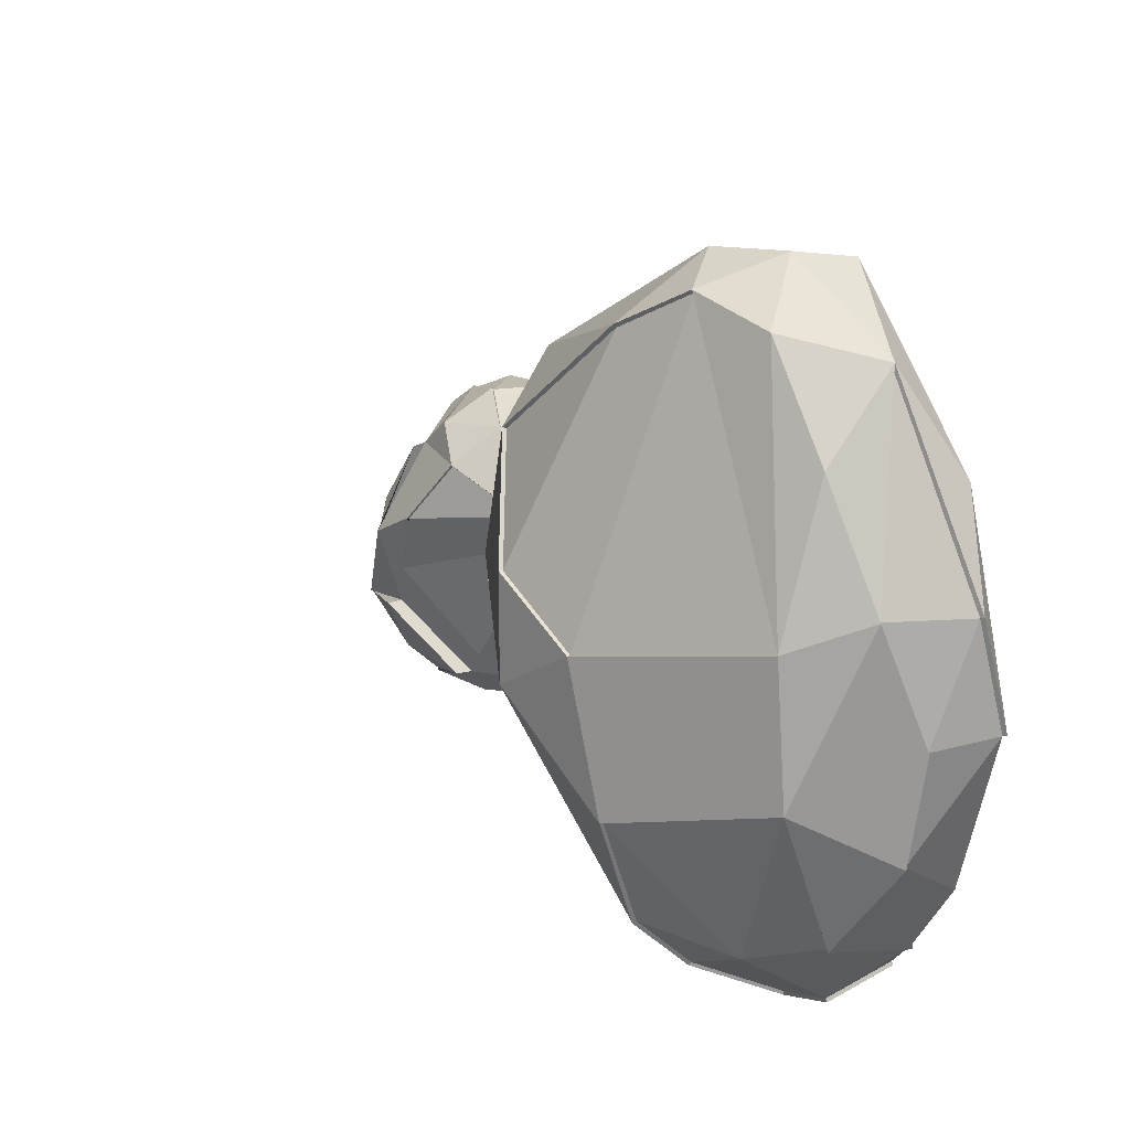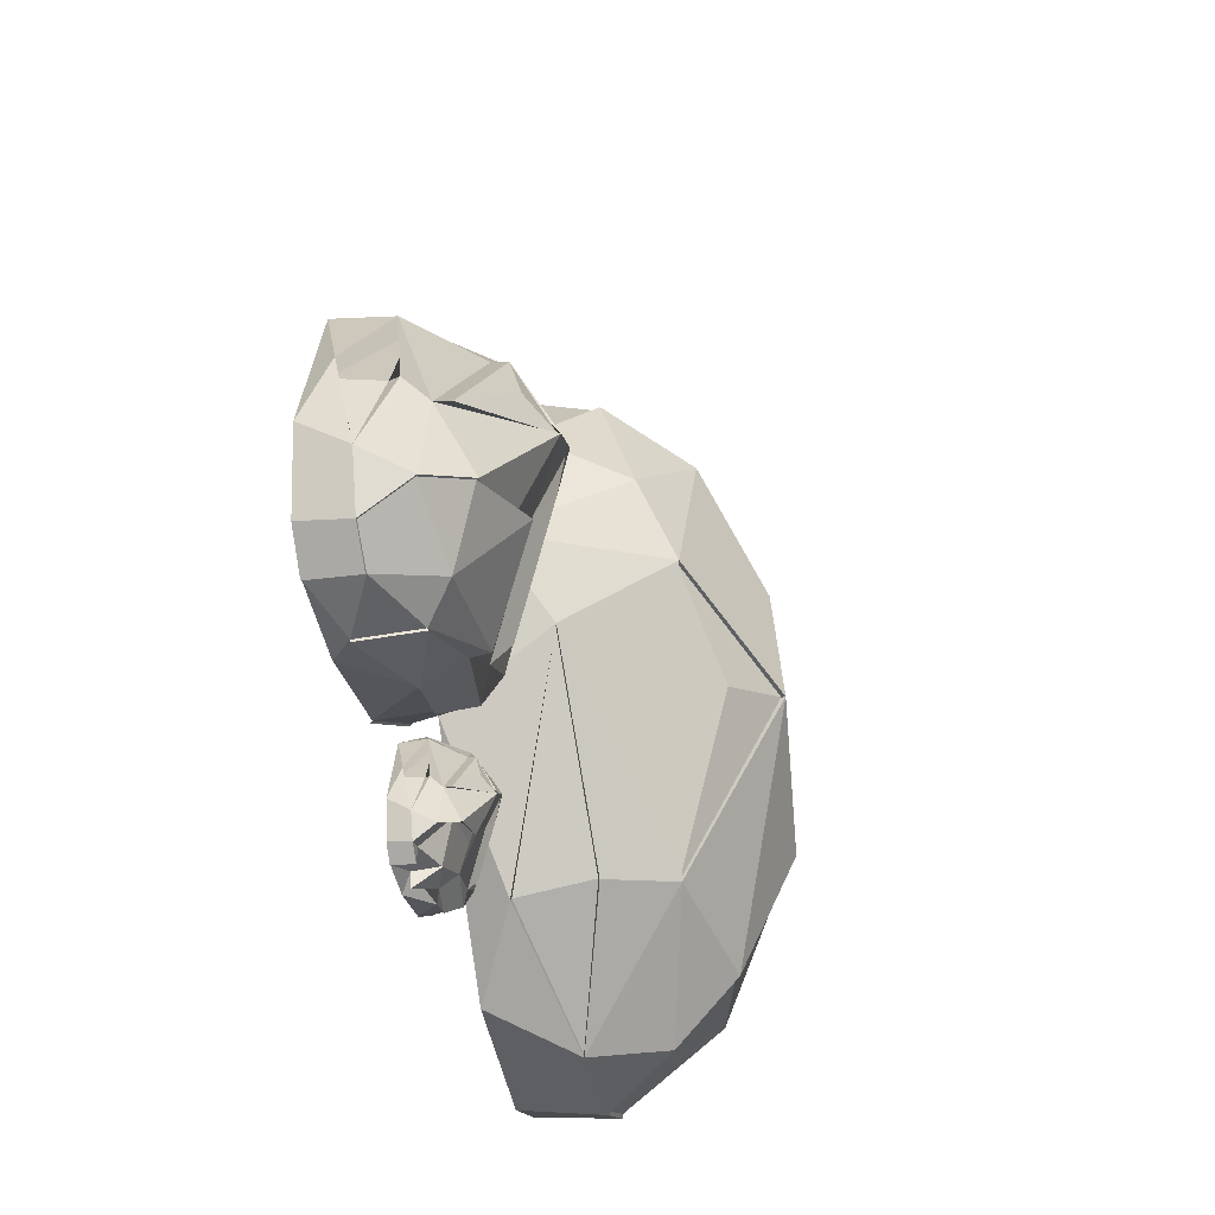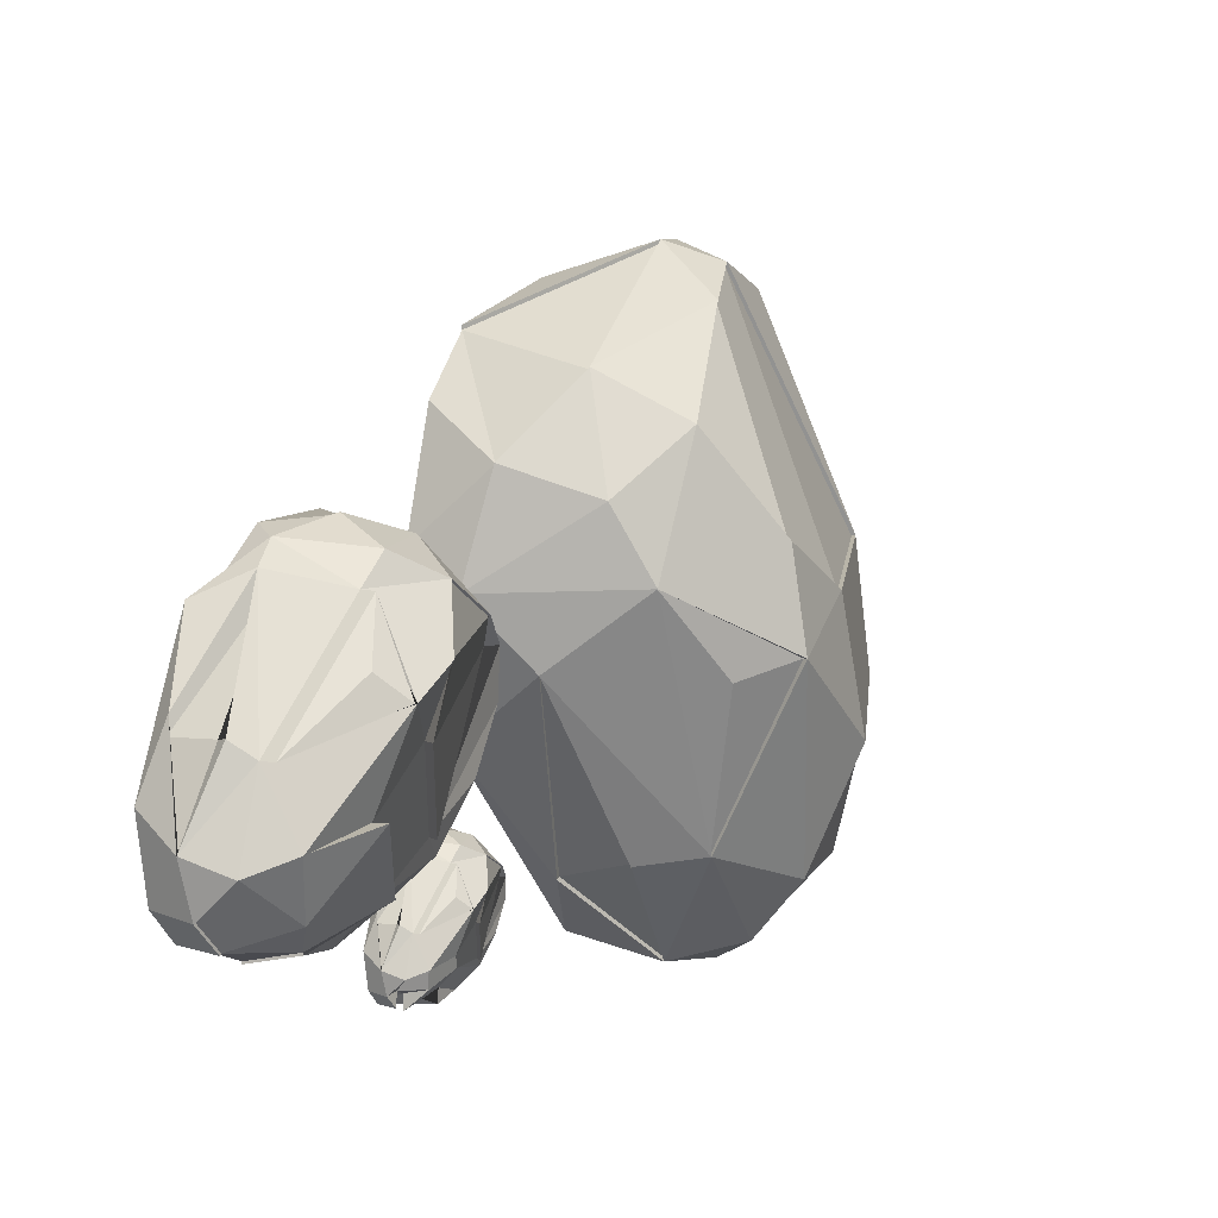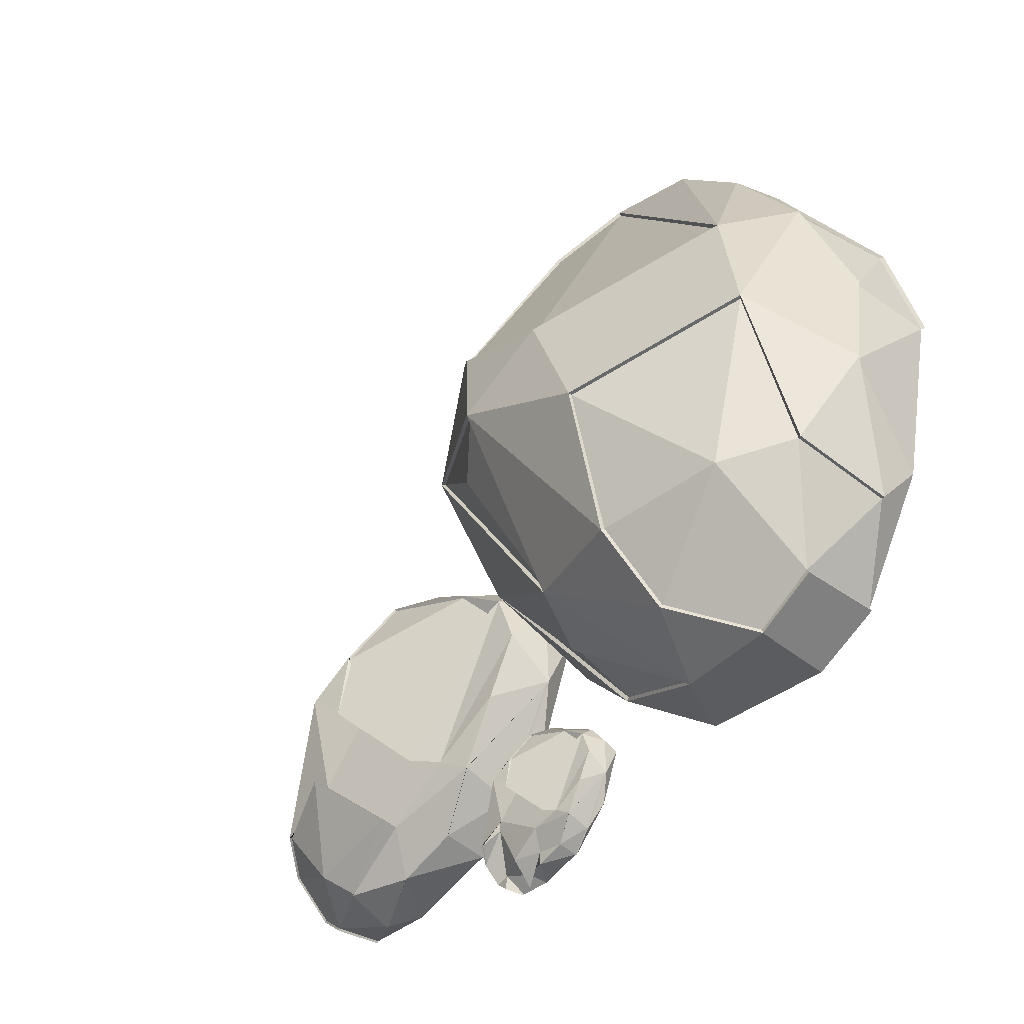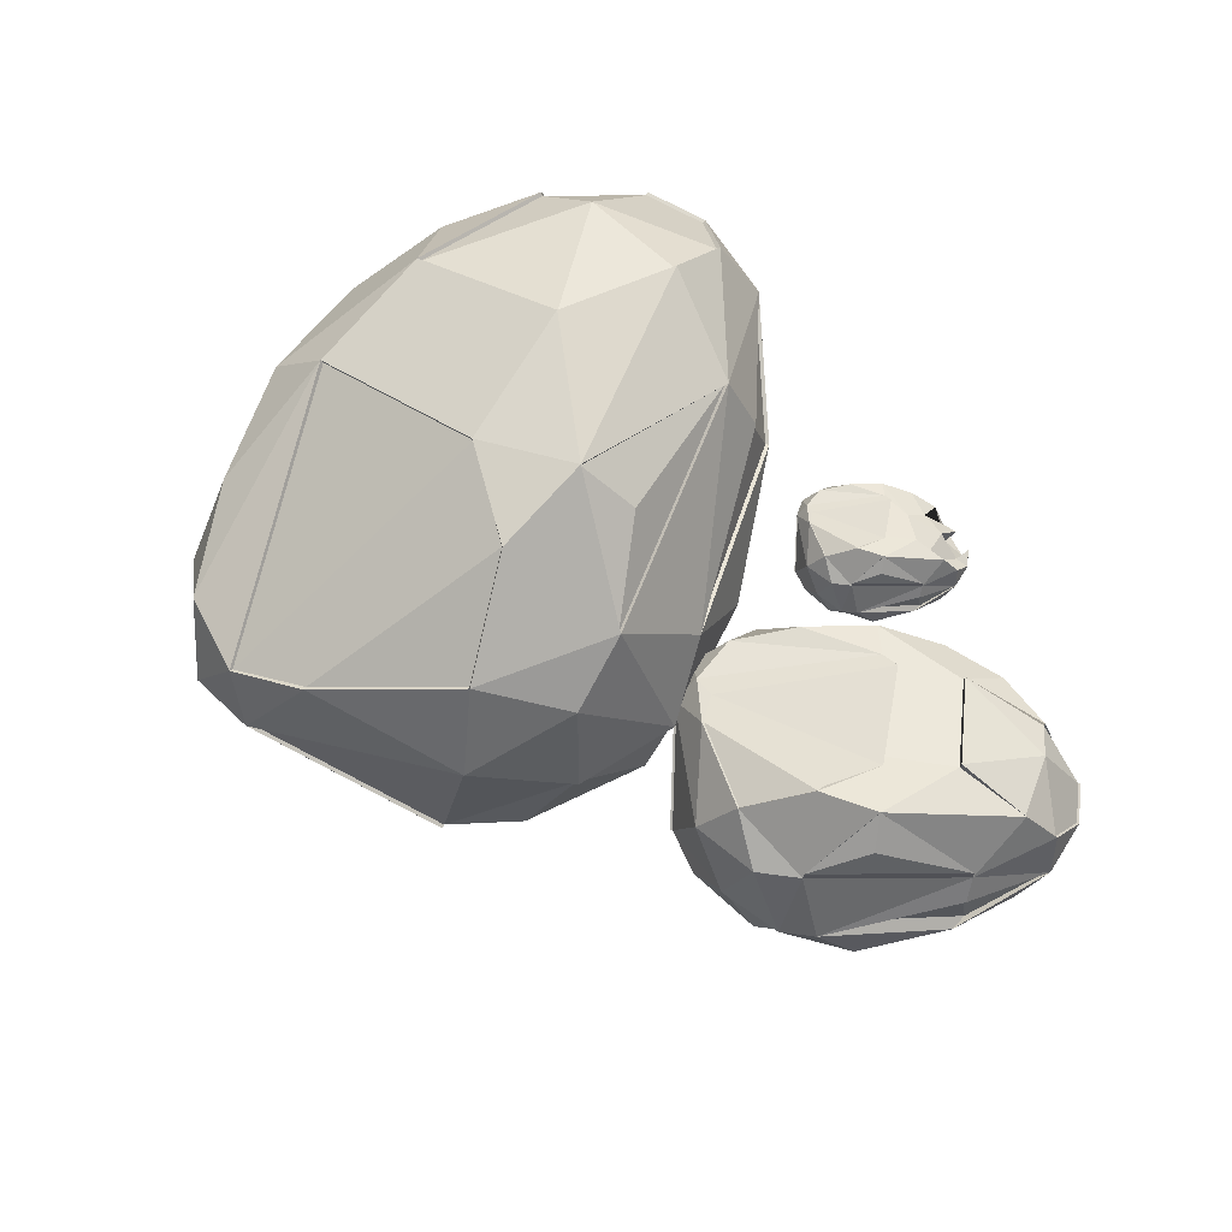
<metadata>
{"format":"obj","ext":"obj","renderer":"f3d","projection":"perspective","resolution":1024,"background":"white","views":[{"elev":23.6,"azim":-124.2,"up":"+Z"},{"elev":-37.2,"azim":101.7,"up":"+Z"},{"elev":1.6,"azim":123.6,"up":"+Z"},{"elev":-47.2,"azim":-128.9,"up":"+Z"},{"elev":75.9,"azim":50.4,"up":"+Y"}]}
</metadata>
<code>
o Icosphere.003
v -17.55 7.847 3.035
v -17.7 7.209 5.988
v -19.57 7.331 4.77
v -19 7.209 2.601
v -17.86 8.155 5.84
v -19.58 7.704 3.597
v -18.41 8.033 2.574
v -16.59 7.505 4.406
v -17.74 8.724 4.081
v -19 8.198 2.971
v -19.3 7.918 3.086
v -17.78 7.209 4.368
v -18.01 7.724 6.181
v -19.46 7.838 4.841
v -19.35 7.418 2.953
v -17.5 7.444 2.948
v -18.21 8.653 4.404
v -17.44 8.506 3.965
v -16.84 7.786 4.017
v -19.03 7.663 2.56
v -18.47 7.209 6.155
v -16.73 7.209 5.335
v -17.91 7.209 2.623
v -18.64 7.209 2.463
v -19.41 7.209 3.228
v -17 7.209 5.693
v -16.55 7.209 4.622
v -18.93 7.209 4.258
v -19.3 7.209 5.313
v -19.64 7.209 4.167
v -16.94 7.209 3.643
v -17.27 8.393 5.203
v -19.32 8.227 3.921
v -17.01 8.339 4.428
v -17.73 8.199 3.09
v -18.48 8.647 3.629
v -18.37 8.362 2.919
v -19.2 8.2 4.677
v -18.23 7.979 6.073
v -17.67 8.679 4.651
v -18.18 7.646 2.463
v -18.69 7.657 2.418
v -19.62 7.65 4.202
v -17.02 7.95 5.473
v -16.65 7.665 5.018
v -19 7.442 5.839
v -18.17 7.65 2.441
v -17.53 7.857 3.021
v -18.7 7.903 5.995
v -19.12 7.912 5.467
v -18.4 8.044 2.556
v -17.72 8.213 3.077
v -16.83 7.794 4.008
v -16.57 7.513 4.4
v -17 8.355 4.426
v -17.74 8.747 4.079
v -19.33 7.925 3.078
v -19.37 7.422 2.944
v -16.85 8.173 4.839
v -17.01 7.964 5.485
v -17.85 8.167 5.857
v -19.48 7.851 4.846
v -19.34 8.243 3.922
v -17.66 8.7 4.652
v -18.22 8.675 4.406
v -18.37 8.379 2.906
v -19.22 8.217 4.682
v -18.23 7.992 6.092
v -17.26 8.41 5.211
v -16.92 7.213 3.63
v -18.64 7.205 2.441
v -19.01 7.206 2.58
v -19.04 7.66 2.539
v -19.66 7.194 4.172
v -19.58 7.318 4.776
v -18.42 7.569 6.251
v -19.02 7.439 5.855
v -18.47 7.203 6.176
v -18.01 7.728 6.203
v -17.69 7.205 6.009
v -16.99 7.206 5.714
v -19.32 7.207 5.324
v -19.6 7.715 3.593
v -18.49 8.669 3.626
v -18.69 7.656 2.395
v -19.64 7.661 4.203
v -17.48 7.44 2.932
v -17.89 7.207 2.604
v -16.63 7.675 5.022
f 29 12 2
f 12 29 28
f 23 31 24
f 18 9 34
f 10 37 7
f 37 10 36
f 17 38 39
f 24 4 72 71
f 40 32 69 64
f 32 40 5
f 1 41 47 48
f 41 16 87 47
f 32 5 61 69
f 23 24 71 88
f 16 1 19
f 8 31 70 54
f 30 29 82 74
f 5 39 68 61
f 30 43 6
f 43 3 14
f 45 8 54 89
f 39 38 67 68
f 7 37 66 51
f 43 14 62 86
f 11 15 58 57
f 44 26 45
f 38 17 65 67
f 45 22 27
f 8 45 27
f 1 16 41
f 42 7 51 85
f 6 25 30
f 6 15 25
f 25 15 4
f 46 14 3
f 2 21 29
f 37 36 84 66
f 8 27 31
f 28 29 30
f 24 31 22
f 12 24 22
f 26 13 79 81
f 25 4 24
f 2 26 81 80
f 44 45 89 60
f 11 33 10
f 36 10 33
f 6 43 86 83
f 21 2 80 78
f 34 35 18
f 9 18 35
f 9 35 52 56
f 17 39 5 40
f 13 44 60 79
f 29 21 78 82
f 14 46 77 62
f 16 19 53 87
f 34 9 56 55
f 10 7 42 20
f 4 15 20
f 10 20 11
f 11 20 15
f 35 34 55 52
f 3 43 30
f 17 40 64 65
f 46 3 75 77
f 36 33 63 84
f 45 26 22
f 3 30 74 75
f 15 6 83 58
f 33 11 57 63
f 19 1 48 53
f 20 42 85 73
f 4 20 73 72
f 31 23 88 70
f 44 13 26
f 26 2 22
f 22 31 27
f 28 24 12
f 25 24 28
f 30 25 28
f 22 2 12
f 52 66 56
f 53 55 54
f 53 52 55
f 48 52 53
f 66 84 56
f 62 67 63
f 50 67 62
f 68 67 49
f 59 69 60
f 55 59 54
f 87 53 70
f 70 53 54
f 51 47 85
f 47 52 48
f 47 51 52
f 49 76 68
f 76 49 77
f 68 76 79
f 61 79 60
f 68 79 61
f 65 84 63 67
f 88 87 70
f 81 79 80
f 75 74 82
f 60 69 61
f 83 63 57
f 52 51 66
f 65 64 56
f 56 84 65
f 50 49 67
f 69 55 56 64
f 47 88 71 85
f 69 59 55
f 71 72 73 85
f 86 62 63 83
f 78 80 79 76
f 77 49 50
f 78 76 77
f 59 89 54
f 60 89 59
f 88 47 87
f 57 58 83
f 82 77 75
f 50 62 77
f 77 82 78
o Icosphere.004
v -14.85 7.542 3.822
v -16.49 7.209 4.428
v -16.26 7.281 3.124
v -14.95 7.209 2.927
v -16.45 7.77 4.302
v -15.63 7.503 2.845
v -14.79 7.698 3.246
v -15.37 7.384 4.665
v -15.46 8.108 3.96
v -15.15 7.76 3.012
v -15.28 7.63 2.874
v -15.63 7.209 4.003
v -16.67 7.514 4.3
v -16.28 7.582 3.198
v -15.22 7.333 2.818
v -14.79 7.303 3.827
v -15.64 8.066 3.777
v -15.33 7.978 4.099
v -15.22 7.506 4.434
v -14.93 7.478 2.904
v -16.76 7.209 4.047
v -15.91 7.209 4.804
v -14.7 7.209 3.53
v -14.79 7.209 3.093
v -15.39 7.209 2.849
v -16.17 7.209 4.74
v -15.48 7.209 4.738
v -15.83 7.209 3.353
v -16.5 7.209 3.398
v -15.95 7.209 2.941
v -15.04 7.209 4.295
v -15.96 7.911 4.477
v -15.74 7.777 3.061
v -15.48 7.88 4.437
v -14.92 7.796 3.732
v -15.39 8.026 3.449
v -14.97 7.893 3.344
v -16.02 7.797 3.3
v -16.56 7.666 4.156
v -15.76 8.081 4.13
v -14.68 7.468 3.346
v -14.77 7.474 3.054
v -15.97 7.47 2.96
v -16.05 7.649 4.676
v -15.72 7.48 4.773
v -16.72 7.347 3.68
v -14.67 7.47 3.345
v -14.83 7.593 3.827
v -16.73 7.621 3.88
v -16.54 7.626 3.528
v -14.78 7.704 3.246
v -14.91 7.712 3.736
v -15.21 7.444 4.541
v -15.36 7.389 4.675
v -15.48 7.796 4.445
v -15.46 8.121 3.961
v -15.28 7.634 2.861
v -15.22 7.335 2.804
v -15.67 7.781 4.622
v -16.06 7.657 4.687
v -16.46 7.777 4.311
v -16.28 7.59 3.189
v -15.75 7.679 3.052
v -15.76 8.094 4.134
v -15.75 7.935 3.775
v -14.97 7.903 3.345
v -16.13 7.663 3.294
v -16.67 7.674 4.16
v -15.97 7.921 4.486
v -15.02 7.192 4.401
v -14.78 7.207 3.087
v -14.94 7.207 2.917
v -14.92 7.476 2.894
v -15.96 7.2 2.933
v -16.27 7.273 3.116
v -16.8 7.422 4.094
v -16.73 7.346 3.674
v -16.77 7.205 4.049
v -16.68 7.517 4.308
v -16.5 7.207 4.437
v -16.18 7.207 4.75
v -16.51 7.208 3.389
v -15.63 7.509 2.833
v -15.39 7.932 3.447
v -14.76 7.474 3.047
v -15.97 7.477 2.949
v -14.77 7.328 3.931
v -14.69 7.208 3.532
v -15.72 7.486 4.785
f 118 101 91
f 101 118 117
f 112 120 113
f 107 98 123
f 99 126 96
f 126 99 125
f 106 127 128
f 113 93 161 160
f 129 121 158 153
f 121 129 94
f 90 130 136 137
f 130 105 176 136
f 121 94 150 158
f 112 113 160 177
f 105 90 108
f 97 120 159 143
f 119 118 171 163
f 94 128 157 150
f 119 132 95
f 132 92 103
f 134 97 143 178
f 128 127 156 157
f 96 126 155 140
f 132 103 151 175
f 100 104 147 146
f 133 115 134
f 127 106 154 156
f 134 111 116
f 97 134 116
f 90 105 130
f 131 96 140 174
f 95 114 119
f 95 104 114
f 114 104 93
f 135 103 92
f 91 110 118
f 126 125 173 155
f 97 116 120
f 117 118 119
f 113 120 111
f 101 113 111
f 115 102 168 170
f 114 93 113
f 91 115 170 169
f 133 134 178 149
f 100 122 99
f 125 99 122
f 95 132 175 172
f 110 91 169 167
f 123 124 107
f 98 107 124
f 98 124 141 145
f 106 128 94 129
f 102 133 149 168
f 118 110 167 171
f 103 135 166 151
f 105 108 142 176
f 123 98 145 144
f 99 96 131 109
f 93 104 109
f 99 109 100
f 100 109 104
f 124 123 144 141
f 92 132 119
f 106 129 153 154
f 135 92 164 166
f 125 122 152 173
f 134 115 111
f 92 119 163 164
f 104 95 172 147
f 122 100 146 152
f 108 90 137 142
f 109 131 174 162
f 93 109 162 161
f 120 112 177 159
f 133 102 115
f 115 91 111
f 111 120 116
f 117 113 101
f 114 113 117
f 119 114 117
f 111 91 101
f 141 155 145
f 142 144 143
f 142 141 144
f 137 141 142
f 155 173 145
f 151 156 152
f 139 156 151
f 157 156 138
f 148 158 149
f 144 148 143
f 176 142 159
f 159 142 143
f 140 136 174
f 136 141 137
f 136 140 141
f 138 165 157
f 165 138 166
f 157 165 168
f 150 168 149
f 157 168 150
f 154 173 152 156
f 177 176 159
f 170 168 169
f 164 163 171
f 149 158 150
f 172 152 146
f 141 140 155
f 154 153 145
f 145 173 154
f 139 138 156
f 158 144 145 153
f 136 177 160 174
f 158 148 144
f 160 161 162 174
f 175 151 152 172
f 167 169 168 165
f 166 138 139
f 167 165 166
f 148 178 143
f 149 178 148
f 177 136 176
f 146 147 172
f 171 166 164
f 139 151 166
f 166 171 167
o Icosphere.005
v -16.28 7.354 2.847
v -17 7.209 3.112
v -16.9 7.24 2.542
v -16.33 7.209 2.456
v -16.98 7.454 3.057
v -16.62 7.337 2.42
v -16.26 7.422 2.595
v -16.51 7.285 3.216
v -16.55 7.602 2.907
v -16.42 7.45 2.719
v -16.47 7.393 2.515
v -16.63 7.209 2.926
v -17.08 7.342 3.056
v -16.91 7.372 2.574
v -16.45 7.263 2.49
v -16.26 7.25 2.849
v -16.63 7.583 2.827
v -16.49 7.545 2.968
v -16.45 7.338 3.115
v -16.32 7.326 2.528
v -17.12 7.209 2.945
v -16.75 7.209 3.276
v -16.22 7.209 2.72
v -16.26 7.209 2.529
v -16.52 7.209 2.422
v -16.86 7.209 3.248
v -16.56 7.209 3.247
v -16.72 7.209 2.642
v -17 7.209 2.662
v -16.77 7.209 2.462
v -16.37 7.209 3.054
v -16.77 7.516 3.133
v -16.67 7.457 2.741
v -16.56 7.502 3.116
v -16.32 7.466 2.808
v -16.52 7.566 2.91
v -16.34 7.508 2.638
v -16.8 7.466 2.619
v -17.03 7.408 2.993
v -16.68 7.59 2.982
v -16.21 7.322 2.639
v -16.25 7.325 2.511
v -16.77 7.323 2.47
v -16.81 7.401 3.221
v -16.66 7.327 3.263
v -17.1 7.269 2.785
v -16.2 7.323 2.638
v -16.28 7.377 2.849
v -17.11 7.389 2.872
v -17.02 7.391 2.718
v -16.26 7.425 2.595
v -16.31 7.429 2.809
v -16.44 7.312 3.161
v -16.51 7.288 3.22
v -16.56 7.465 3.12
v -16.55 7.608 2.908
v -16.47 7.395 2.511
v -16.45 7.264 2.402
v -16.64 7.459 3.197
v -16.81 7.404 3.225
v -16.99 7.457 3.061
v -16.91 7.375 2.571
v -16.68 7.414 2.595
v -16.68 7.596 2.984
v -16.68 7.526 2.826
v -16.34 7.512 2.638
v -16.85 7.407 2.616
v -17.08 7.412 2.995
v -16.77 7.52 3.137
v -16.36 7.202 3.1
v -16.25 7.208 2.526
v -16.32 7.208 2.452
v -16.32 7.326 2.442
v -16.77 7.205 2.458
v -16.91 7.237 2.538
v -17.14 7.302 2.966
v -17.11 7.268 2.783
v -17.13 7.207 2.946
v -17.09 7.343 3.059
v -17.01 7.208 3.116
v -16.87 7.208 3.253
v -17.01 7.208 2.658
v -16.62 7.34 2.499
v -16.52 7.525 2.683
v -16.25 7.325 2.508
v -16.77 7.326 2.466
v -16.25 7.261 2.895
v -16.22 7.208 2.72
v -16.66 7.33 3.268
f 207 190 180
f 190 207 206
f 201 209 202
f 196 187 212
f 188 215 185
f 215 188 214
f 195 216 217
f 202 182 250 249
f 218 210 247 242
f 210 218 183
f 179 219 225 226
f 219 194 265 225
f 210 183 239 247
f 201 202 249 266
f 194 179 197
f 186 209 248 232
f 208 207 260 252
f 183 217 246 239
f 208 221 184
f 221 181 192
f 223 186 232 267
f 217 216 245 246
f 185 215 244 229
f 221 192 240 264
f 189 193 236 235
f 222 204 223
f 216 195 243 245
f 223 200 205
f 186 223 205
f 179 194 219
f 220 185 229 263
f 184 203 208
f 184 193 203
f 203 193 182
f 224 192 181
f 180 199 207
f 215 214 262 244
f 186 205 209
f 206 207 208
f 202 209 200
f 190 202 200
f 204 191 257 259
f 203 182 202
f 180 204 259 258
f 222 223 267 238
f 189 211 188
f 214 188 211
f 184 221 264 261
f 199 180 258 256
f 212 213 196
f 187 196 213
f 187 213 230 234
f 195 217 183 218
f 191 222 238 257
f 207 199 256 260
f 192 224 255 240
f 194 197 231 265
f 212 187 234 233
f 188 185 220 198
f 182 193 198
f 188 198 189
f 189 198 193
f 213 212 233 230
f 181 221 208
f 195 218 242 243
f 224 181 253 255
f 214 211 241 262
f 223 204 200
f 181 208 252 253
f 193 184 261 236
f 211 189 235 241
f 197 179 226 231
f 198 220 263 251
f 182 198 251 250
f 209 201 266 248
f 222 191 204
f 204 180 200
f 200 209 205
f 206 202 190
f 203 202 206
f 208 203 206
f 200 180 190
f 230 244 234
f 231 233 232
f 231 230 233
f 226 230 231
f 244 262 234
f 240 245 241
f 228 245 240
f 246 245 227
f 237 247 238
f 233 237 232
f 265 231 248
f 248 231 232
f 229 225 263
f 225 230 226
f 225 229 230
f 227 254 246
f 254 227 255
f 246 254 257
f 239 257 238
f 246 257 239
f 243 262 241 245
f 266 265 248
f 259 257 258
f 253 252 260
f 238 247 239
f 261 241 235
f 230 229 244
f 243 242 234
f 234 262 243
f 228 227 245
f 247 233 234 242
f 225 266 249 263
f 247 237 233
f 249 250 251 263
f 264 240 241 261
f 256 258 257 254
f 255 227 228
f 256 254 255
f 237 267 232
f 238 267 237
f 266 225 265
f 235 236 261
f 260 255 253
f 228 240 255
f 255 260 256

</code>
